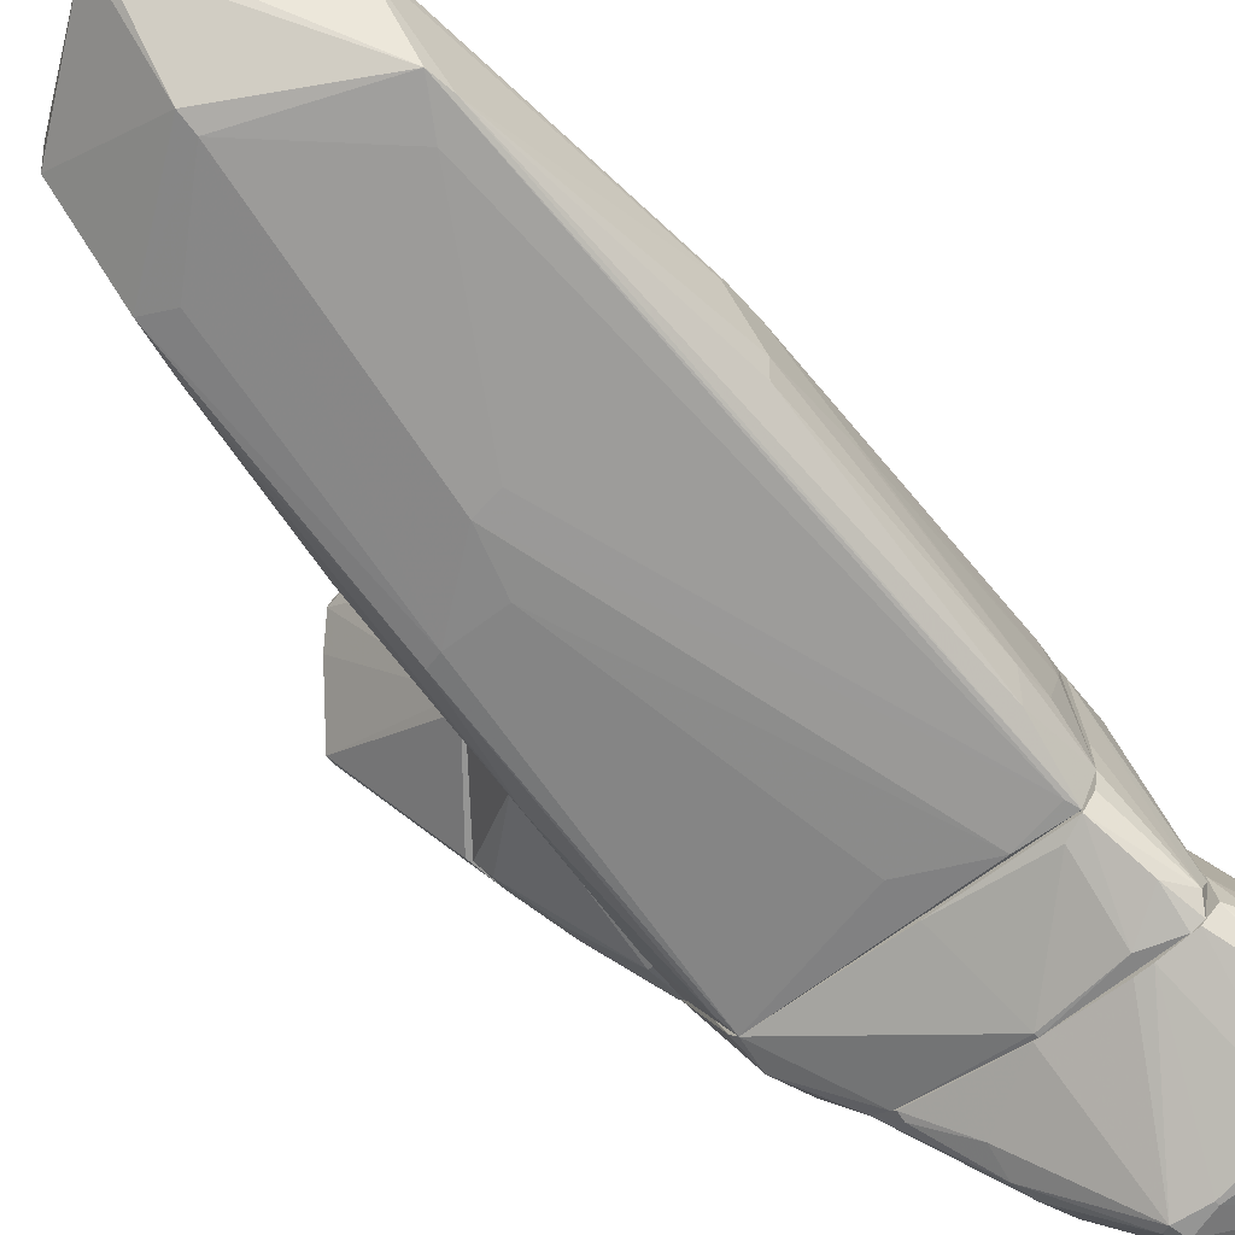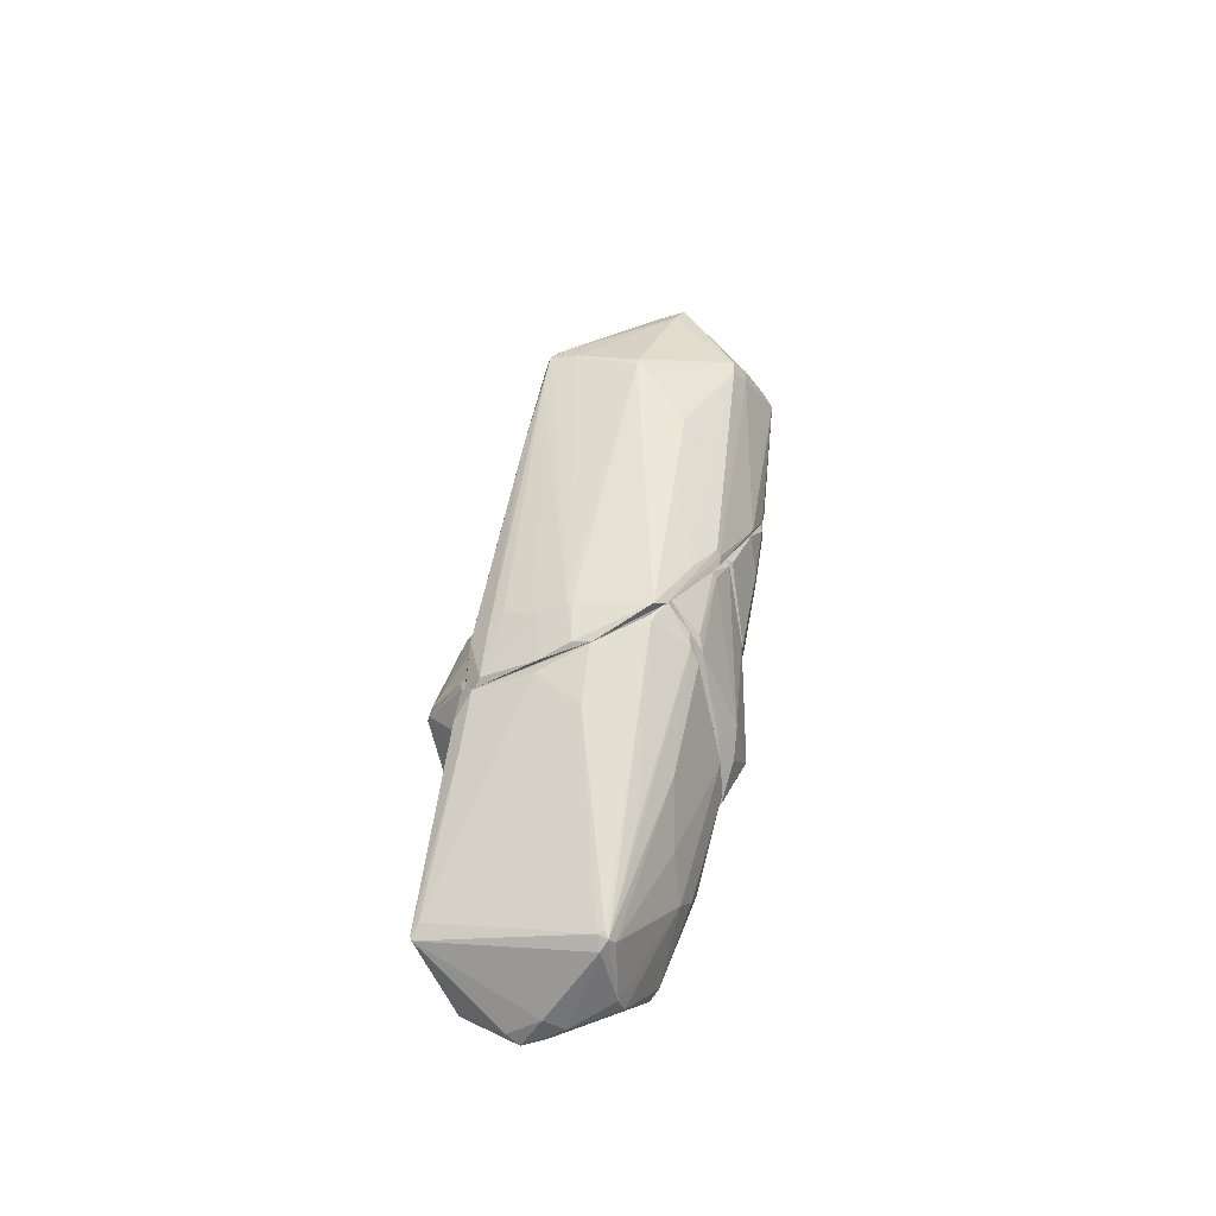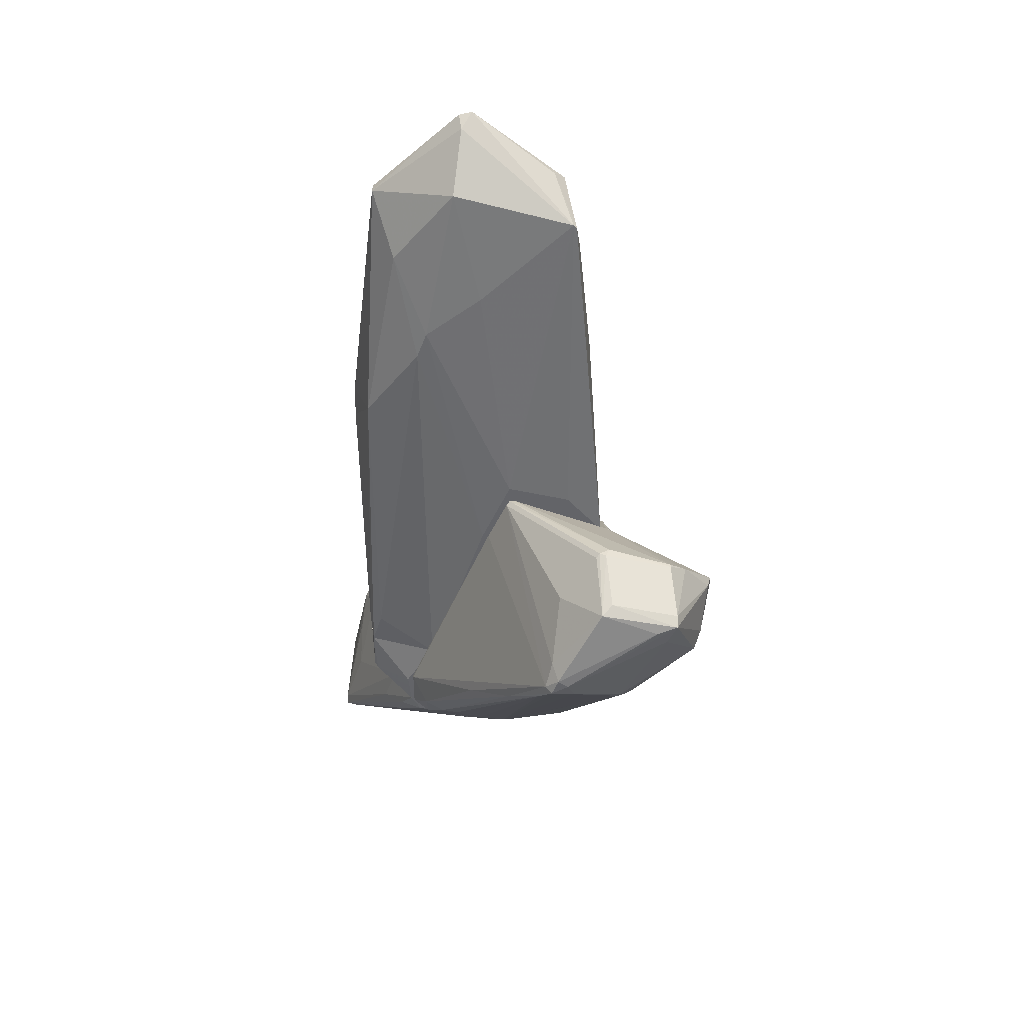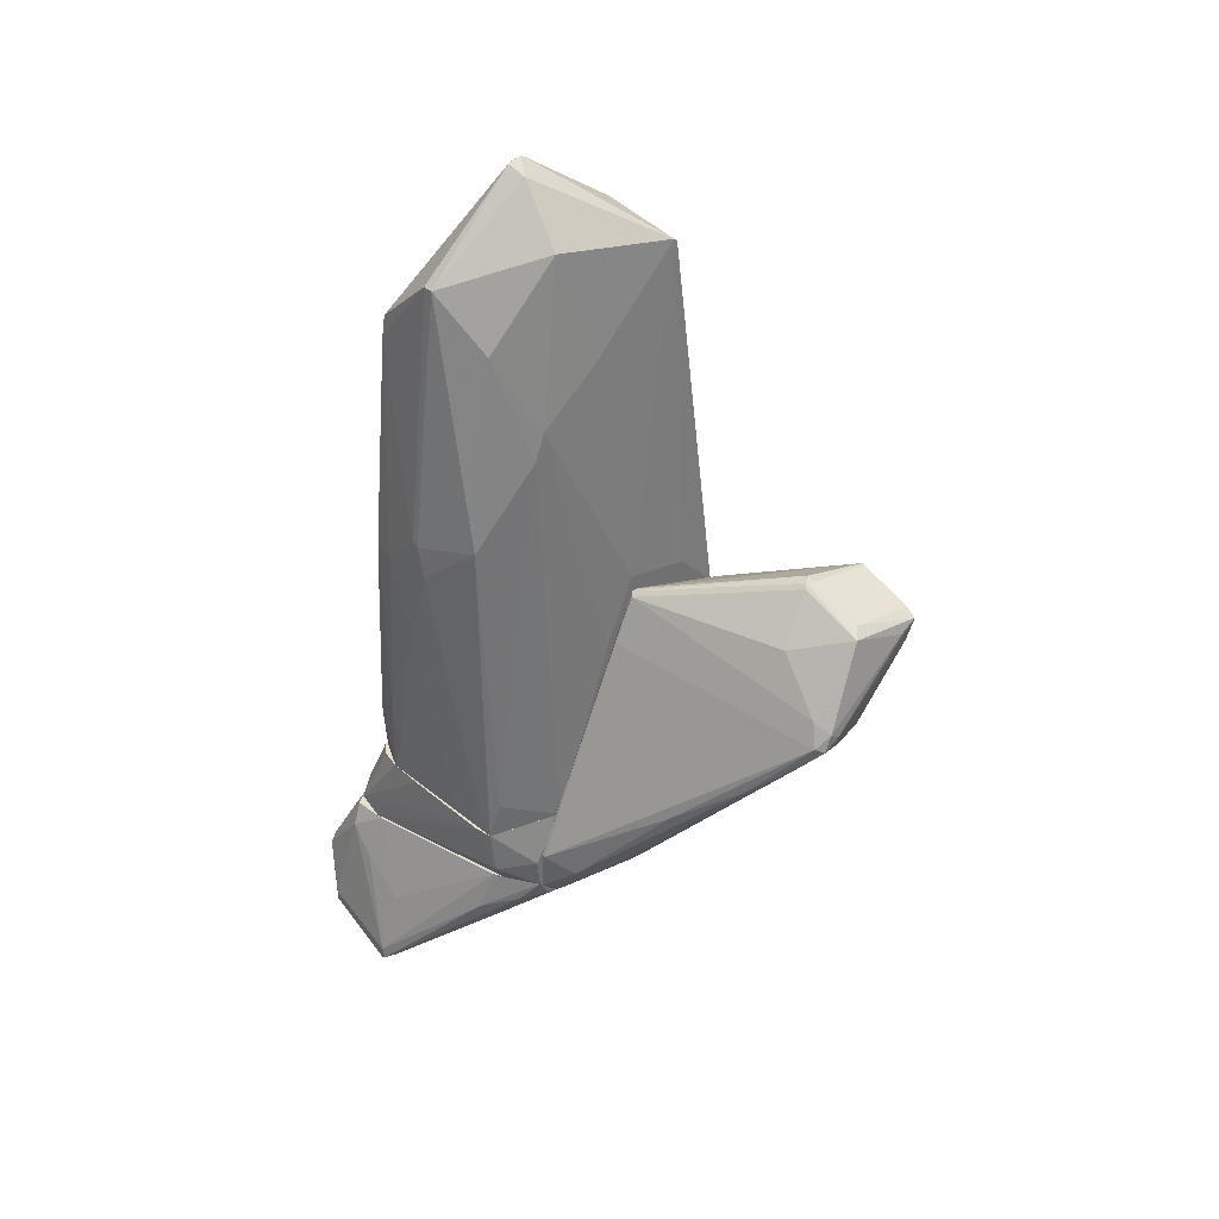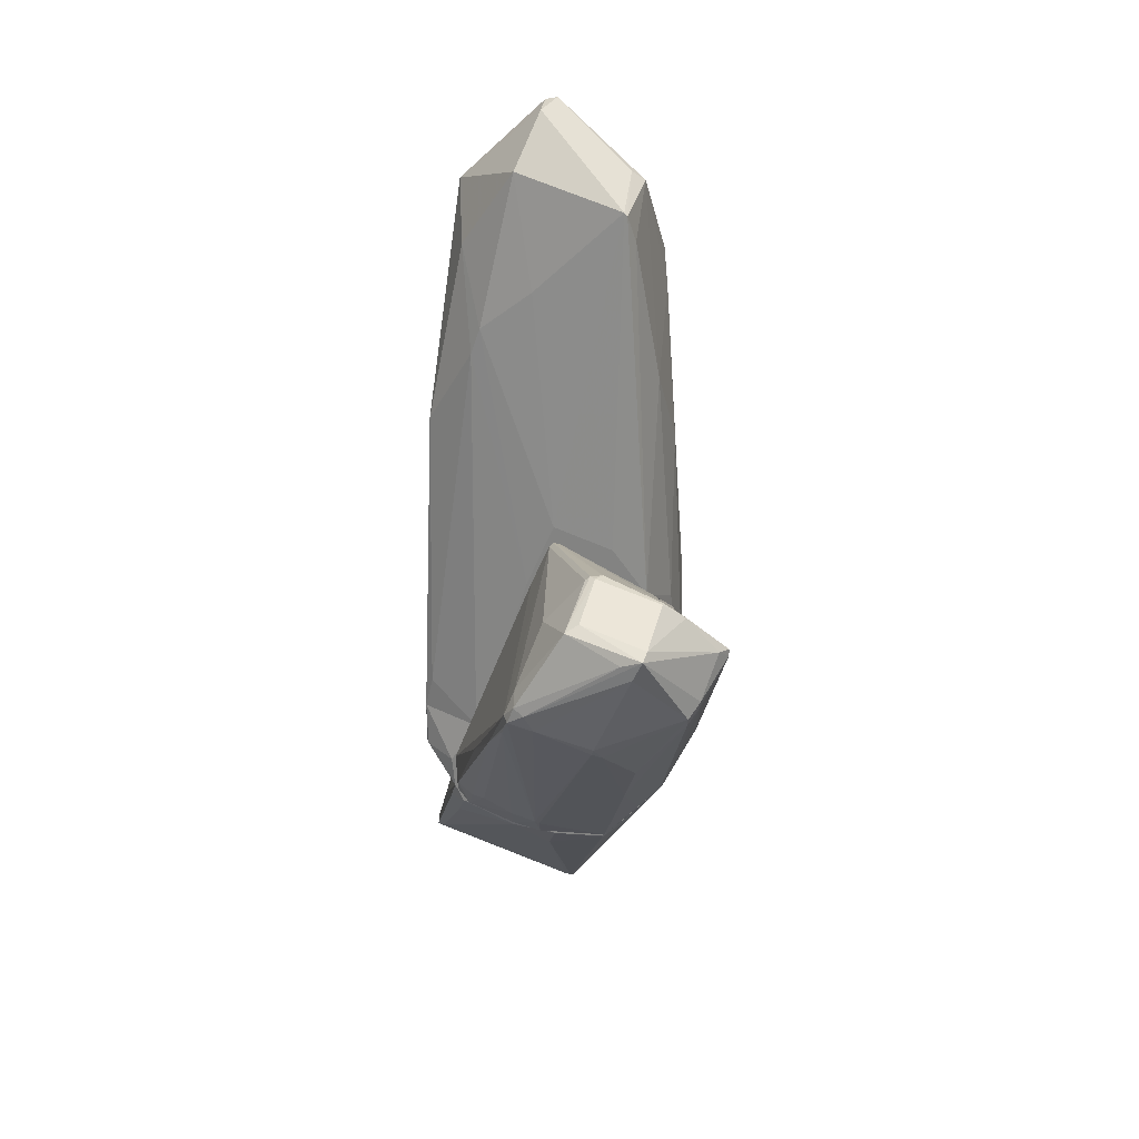
<metadata>
{"format":"obj","ext":"obj","renderer":"f3d","projection":"perspective","resolution":1024,"background":"white","views":[{"elev":-67.4,"azim":-140.2,"up":"+Z"},{"elev":-78.4,"azim":23.6,"up":"+Y"},{"elev":38.5,"azim":1.7,"up":"+Y"},{"elev":37.8,"azim":-41.1,"up":"+Y"},{"elev":23.8,"azim":24.9,"up":"+Y"}]}
</metadata>
<code>
o convex_0
v 4.288 -2.331 3.729
v -1.171 -6.254 1.626
v -1 -6.424 1.626
v 1.616 -2.615 5.151
v 0.7628 -1.08 1.626
v 1.956 -6.254 1.626
v 3.662 -2.956 1.626
v 3.662 -0.7384 3.843
v 2.468 -1.023 4.867
v 2.809 -3.183 4.582
v 0.706 -6.254 2.138
v 3.776 -1.251 4.867
v 4.459 -1.705 2.991
v -1.171 -5.571 1.683
v 2.696 -1.762 1.626
v 2.866 -5.173 1.74
v 2.411 -0.5118 3.786
v 4.117 -2.728 3.843
v 1.616 -2.16 4.867
v 1.785 -6.424 1.74
v 0.3644 -1.876 1.683
v 3.15 -3.922 3.615
v -0.5449 -5.912 2.252
v 3.435 -3.979 1.683
v 1.729 -1.308 4.071
v 1.502 -2.558 5.037
v -0.8859 -5.799 2.138
v -0.03349 -6.651 1.683
v 3.662 -0.7384 3.786
v 0.706 -1.137 1.683
v 3.606 -1.592 4.867
v 0.8763 -1.08 1.626
v 2.582 -0.5118 3.672
v 4.174 -2.558 3.957
v 1.9 -2.445 5.151
v 0.1941 -6.139 2.195
v 2.582 -1.648 1.683
v 2.639 -0.9091 4.696
v 4.459 -1.819 2.991
v 2.866 -3.07 4.639
v 2.468 -5.628 1.853
v 0.8195 -6.651 1.626
v 4.401 -1.648 3.275
v 4.231 -2.501 3.615
v 2.809 -5.23 1.626
v 3.947 -1.023 3.559
v 2.013 -2.729 5.037
v -1.171 -5.571 1.626
v 1.388 -2.956 4.867
v 2.696 -4.775 2.991
v 3.776 -1.137 4.696
v 1.729 -2.331 5.151
v 0.08057 -4.32 3.332
v -0.8859 -6.424 1.74
v 3.606 -3.354 1.626
v 2.355 -0.5683 3.843
v -0.2605 -5.855 2.365
v 0.5352 -6.651 1.74
v 0.6487 -6.196 2.195
v 0.8195 -3.581 4.241
v 2.923 -3.297 4.412
v 2.525 -0.5118 3.843
v 3.435 -1.364 4.923
v 2.866 -5.173 1.853
f 18 41 64
f 3 2 5
f 3 5 6
f 6 5 7
f 13 7 15
f 10 11 20
f 19 9 25
f 21 14 26
f 14 2 27
f 5 21 30
f 19 25 30
f 26 19 30
f 21 26 30
f 7 5 32
f 15 7 32
f 29 32 33
f 5 17 33
f 8 29 33
f 32 5 33
f 1 12 34
f 22 18 34
f 12 31 34
f 31 12 35
f 13 15 37
f 15 32 37
f 32 29 37
f 9 12 38
f 7 13 39
f 34 31 40
f 20 6 41
f 3 6 42
f 6 20 42
f 28 3 42
f 12 1 43
f 39 13 43
f 1 39 43
f 18 16 44
f 16 24 44
f 1 34 44
f 34 18 44
f 39 1 44
f 24 39 44
f 16 6 45
f 24 16 45
f 29 8 46
f 13 37 46
f 37 29 46
f 43 13 46
f 35 4 47
f 31 35 47
f 10 40 47
f 40 31 47
f 5 2 48
f 2 14 48
f 21 5 48
f 14 21 48
f 18 22 50
f 41 18 50
f 20 41 50
f 8 38 51
f 38 12 51
f 12 43 51
f 46 8 51
f 43 46 51
f 9 19 52
f 26 4 52
f 19 26 52
f 4 35 52
f 26 14 53
f 14 27 53
f 2 3 54
f 27 2 54
f 23 27 54
f 3 28 54
f 28 36 54
f 6 7 55
f 7 39 55
f 39 24 55
f 45 6 55
f 24 45 55
f 17 5 56
f 9 17 56
f 25 9 56
f 5 30 56
f 30 25 56
f 49 23 57
f 36 49 57
f 23 54 57
f 54 36 57
f 20 11 58
f 42 20 58
f 28 42 58
f 11 10 59
f 36 28 59
f 47 4 59
f 10 47 59
f 4 49 59
f 49 36 59
f 58 11 59
f 28 58 59
f 4 26 60
f 27 23 60
f 49 4 60
f 23 49 60
f 26 53 60
f 53 27 60
f 10 20 61
f 22 34 61
f 40 10 61
f 34 40 61
f 20 50 61
f 50 22 61
f 17 9 62
f 33 17 62
f 8 33 62
f 38 8 62
f 9 38 62
f 12 9 63
f 35 12 63
f 9 52 63
f 52 35 63
f 6 16 64
f 16 18 64
f 41 6 64
o convex_1
v 0.5348 -8.414 -0.5351
v -0.7727 -8.016 -3.037
v -0.7727 -7.959 -3.037
v -2.877 -8.642 -0.7058
v -1.227 -6.197 1.625
v 1.729 -6.197 -0.819
v -2.308 -6.197 -1.956
v 1.672 -6.538 1.626
v -0.3184 -9.609 -1.502
v -2.08 -9.04 -2.582
v 1.217 -6.311 -1.672
v -0.09083 -6.766 1.569
v -2.592 -7.335 -2.525
v 2.07 -6.197 1.114
v -0.6017 -8.983 -2.696
v -1.341 -6.197 -2.184
v 0.6486 -7.448 -2.184
v -0.3184 -7.903 -3.037
v -1.625 -6.254 0.8858
v -2.82 -8.301 -2.127
v 1.16 -7.562 -0.3653
v -2.535 -6.936 -1.445
v -1.796 -7.846 -2.923
v -0.2613 -6.197 -2.07
v -0.4313 -9.551 -1.388
v 0.5348 -7.903 -2.013
v -1.057 -6.482 1.625
v 1.956 -6.197 1.626
v -1.625 -9.268 -2.297
v 0.7624 -6.709 1.626
v -2.877 -8.699 -0.7619
v 2.013 -6.368 0.6585
v -2.706 -8.585 -0.5926
v -2.877 -8.471 -0.7619
v -2.08 -6.197 -2.127
v -2.478 -6.538 -1.899
v -0.4879 -9.609 -1.615
v -0.6017 -9.21 -2.468
v -2.251 -6.197 -1.388
v 1.559 -6.197 -1.274
v -0.2046 -7.959 -2.98
v 0.7624 -7.903 -1.274
v 1.729 -6.254 -0.819
v 2.013 -6.368 0.9428
v 0.6486 -6.709 -2.127
v 1.672 -6.596 1.569
v 0.7053 -7.107 -2.241
v -2.535 -7.562 -2.582
v -2.82 -8.13 -2.127
v -0.2613 -9.495 -1.615
v -2.194 -9.04 -2.354
v 0.3644 -7.335 0.9999
v -1.796 -8.073 -2.923
v -1.853 -6.936 0.7726
v -1.739 -9.04 -2.639
v -2.535 -7.448 -0.7619
v -0.3184 -9.551 -1.388
v -0.3751 -8.13 -3.037
v -1.455 -6.596 1.341
v -2.478 -7.164 -2.525
v -1.455 -7.05 1.056
v -1.569 -6.197 -2.184
v 1.217 -6.197 -1.615
v -1.398 -9.154 -2.582
f 74 119 128
f 66 67 82
f 67 66 87
f 82 80 88
f 78 70 92
f 69 91 94
f 91 76 94
f 92 69 94
f 72 92 94
f 70 78 96
f 89 76 97
f 68 95 97
f 95 89 97
f 95 68 98
f 84 95 98
f 71 77 100
f 98 86 100
f 73 89 101
f 89 95 101
f 95 93 101
f 79 90 102
f 73 101 102
f 83 69 103
f 69 92 103
f 71 100 103
f 100 86 103
f 90 81 104
f 92 70 104
f 90 79 105
f 81 90 105
f 106 90 107
f 70 96 107
f 96 85 107
f 104 70 107
f 90 104 107
f 85 106 107
f 65 73 108
f 73 85 108
f 78 92 108
f 96 78 108
f 85 96 108
f 82 88 109
f 73 65 110
f 92 72 110
f 72 94 110
f 65 108 110
f 108 92 110
f 75 104 111
f 104 81 111
f 81 105 111
f 105 82 111
f 109 75 111
f 82 109 111
f 74 84 112
f 84 77 112
f 77 87 112
f 77 84 113
f 84 98 113
f 100 77 113
f 98 100 113
f 85 73 114
f 73 102 114
f 102 90 114
f 106 85 114
f 90 106 114
f 84 74 115
f 74 93 115
f 95 84 115
f 93 95 115
f 76 89 116
f 94 76 116
f 110 94 116
f 87 66 117
f 74 112 117
f 112 87 117
f 69 83 118
f 98 68 118
f 83 98 118
f 117 66 119
f 74 117 119
f 98 83 120
f 86 98 120
f 83 103 120
f 103 86 120
f 89 73 121
f 73 110 121
f 116 89 121
f 110 116 121
f 66 82 122
f 105 79 122
f 82 105 122
f 119 66 122
f 79 119 122
f 91 69 123
f 118 68 123
f 69 118 123
f 77 71 124
f 87 77 124
f 71 99 124
f 99 87 124
f 76 91 125
f 97 76 125
f 68 97 125
f 123 68 125
f 91 123 125
f 82 67 126
f 80 82 126
f 67 87 126
f 87 99 126
f 88 80 127
f 99 71 127
f 103 92 127
f 71 103 127
f 104 75 127
f 92 104 127
f 75 109 127
f 109 88 127
f 80 126 127
f 126 99 127
f 93 74 128
f 101 93 128
f 79 102 128
f 102 101 128
f 119 79 128
o convex_2
v 2.184 -6.14 1
v -1.967 -6.197 -2.127
v -2.137 -6.197 -2.07
v -1.853 -4.889 -1.672
v -1.91 -5.628 1.341
v 2.07 -4.889 -1.047
v 2.923 -4.889 1.625
v -1.967 -4.889 1.284
v -1.227 -6.197 1.626
v 1.501 -6.197 -1.388
v 2.013 -6.197 1.625
v -0.318 -6.14 -2.07
v -0.7728 -4.889 1.626
v 2.127 -5.799 -0.5348
v -2.251 -6.197 -1.502
v 1.956 -4.889 -1.217
v -2.081 -4.889 -1.104
v 2.013 -5.344 -1.217
v -1.568 -6.197 1.114
v 2.638 -4.946 0.3744
v -1.568 -5.003 -1.729
v 1.274 -6.197 -1.558
v 2.696 -5.401 1.511
v -2.023 -4.889 1
v -2.251 -6.026 -1.9
v -1.455 -6.026 -2.127
v -1.284 -5.685 1.626
v 1.843 -6.197 -0.4779
v -1.967 -5.572 1.284
v 2.923 -4.946 1.511
v -0.09004 -4.889 -1.502
v 2.127 -6.197 0.7722
v 1.899 -5.969 -0.9327
v -2.023 -4.889 -1.445
v -0.318 -6.197 -2.07
v -2.081 -4.889 -0.5345
v 2.696 -5.401 1.625
v -2.023 -5.685 -1.957
f 132 154 166
f 134 132 135
f 135 132 136
f 131 130 137
f 137 130 138
f 137 138 139
f 135 136 141
f 137 135 141
f 131 137 143
f 132 134 144
f 136 132 145
f 144 134 146
f 137 133 147
f 143 137 147
f 134 135 148
f 146 134 148
f 142 146 148
f 138 130 150
f 140 144 150
f 146 138 150
f 144 146 150
f 136 145 152
f 131 143 153
f 143 152 153
f 132 149 154
f 149 140 154
f 136 133 155
f 133 137 155
f 141 136 155
f 137 141 155
f 139 138 156
f 133 136 157
f 147 133 157
f 143 147 157
f 136 152 157
f 152 143 157
f 148 135 158
f 142 148 158
f 151 142 158
f 132 144 159
f 144 140 159
f 149 132 159
f 140 149 159
f 129 139 160
f 151 129 160
f 142 151 160
f 139 156 160
f 156 142 160
f 138 146 161
f 146 142 161
f 156 138 161
f 142 156 161
f 145 132 162
f 153 145 162
f 132 153 162
f 150 130 163
f 140 150 163
f 130 154 163
f 154 140 163
f 152 145 164
f 145 153 164
f 153 152 164
f 135 137 165
f 137 139 165
f 139 129 165
f 129 151 165
f 158 135 165
f 151 158 165
f 130 131 166
f 131 153 166
f 153 132 166
f 154 130 166
o convex_3
v 1.274 3.356 -0.9328
v -2.194 -1.477 -0.3075
v -2.194 -1.477 -0.1936
v 2.468 -4.889 1.626
v -0.2039 5.004 1.057
v 1.956 -4.889 -1.217
v -1.967 -4.889 1.284
v -1.853 -4.889 -1.616
v -1.682 3.639 -1.104
v 1.9 4.55 1.284
v -1.682 4.55 0.09004
v 0.08046 6.029 -0.02322
v -0.8862 1.933 1.341
v 2.184 0.4554 -0.1939
v 0.5351 0.4564 -1.331
v 0.2507 -1.932 1.626
v 1.672 3.526 -0.8193
v -1.853 0.5697 1.057
v 2.468 -1.704 1.626
v 2.468 -4.717 -0.08001
v 0.1371 4.664 -0.9899
v -0.7726 -4.889 1.626
v -2.137 -0.2831 -1.047
v -2.194 0.3421 0.09004
v 1.672 4.834 0.03357
v -2.08 -4.889 -1.104
v 1.786 -0.3964 -1.16
v -1.114 -4.832 -1.615
v 0.7623 -0.794 1.626
v -1.284 3.639 0.8293
v 2.184 1.706 0.5447
v 2.184 -2.159 -0.6486
v 2.468 -2.16 0.5453
v 0.2507 3.128 1.341
v -0.1473 5.971 -0.02322
v -2.08 -4.604 0.4311
v -1.341 3.072 -1.161
v 0.7623 -0.3398 -1.331
v 0.1371 4.377 -1.047
v -0.09024 5.858 0.2604
v -1.796 -4.32 1.341
v -2.024 -3.865 -1.445
v -0.09024 -4.376 -1.501
v -1.682 4.55 -0.08001
v -2.137 -4.205 -0.8193
v -2.194 -0.2265 -0.6486
v 1.843 4.606 1.284
v -2.194 -0.1698 0.2036
v -0.7155 2.389 1.341
v -1.796 -4.717 -1.616
v 1.843 -1.022 1.626
v 1.558 -0.3387 -1.217
v 2.468 -4.15 -0.08001
v 2.013 -4.604 -1.16
v -1.739 3.298 -1.104
v 1.956 4.094 1.057
v -2.024 -4.491 1.114
v 2.468 -4.889 0.03357
v 1.786 2.899 -0.7057
v -2.194 0.3987 -0.02354
v -0.03319 5.913 -0.1368
v 1.501 5.004 0.2036
v 0.1371 0.5131 -1.331
v -2.137 -3.694 -0.9896
f 168 212 230
f 172 170 173
f 172 173 174
f 182 170 185
f 185 170 186
f 173 170 188
f 170 182 188
f 182 179 188
f 168 169 190
f 184 177 190
f 187 178 191
f 183 187 191
f 174 173 192
f 172 174 194
f 182 185 195
f 171 177 196
f 177 184 196
f 184 179 196
f 185 186 199
f 180 197 199
f 197 185 199
f 192 173 202
f 194 181 204
f 183 167 205
f 175 187 205
f 187 183 205
f 203 175 205
f 181 203 205
f 177 171 206
f 201 177 206
f 178 201 206
f 184 173 207
f 179 184 207
f 173 188 207
f 188 179 207
f 174 192 208
f 172 194 209
f 204 172 209
f 194 204 209
f 177 201 210
f 201 175 210
f 169 168 211
f 202 169 211
f 192 202 211
f 168 190 212
f 171 200 213
f 200 195 213
f 206 171 213
f 178 206 213
f 190 169 214
f 184 190 214
f 169 202 214
f 179 182 215
f 182 195 215
f 171 196 215
f 196 179 215
f 200 171 215
f 195 200 215
f 174 175 216
f 194 174 216
f 181 194 216
f 175 203 216
f 185 176 217
f 195 185 217
f 176 213 217
f 213 195 217
f 167 183 218
f 193 172 218
f 183 193 218
f 204 181 218
f 172 204 218
f 205 167 218
f 181 205 218
f 198 180 219
f 180 199 219
f 199 186 219
f 186 172 220
f 172 193 220
f 193 198 220
f 219 186 220
f 198 219 220
f 175 174 221
f 174 208 221
f 208 189 221
f 210 175 221
f 189 212 221
f 176 185 222
f 191 176 222
f 185 197 222
f 197 191 222
f 173 184 223
f 202 173 223
f 184 214 223
f 214 202 223
f 170 172 224
f 186 170 224
f 172 186 224
f 183 191 225
f 193 183 225
f 197 180 225
f 191 197 225
f 180 198 225
f 198 193 225
f 190 177 226
f 177 210 226
f 212 190 226
f 210 221 226
f 221 212 226
f 187 175 227
f 178 187 227
f 175 201 227
f 201 178 227
f 176 191 228
f 191 178 228
f 213 176 228
f 178 213 228
f 203 181 229
f 181 216 229
f 216 203 229
f 189 208 230
f 208 192 230
f 211 168 230
f 192 211 230
f 212 189 230
o convex_4
v 3.151 -3.866 0.8862
v 2.582 -1.705 1.626
v 2.468 -1.705 1.626
v 2.468 -4.889 1.626
v 2.468 -4.377 0.0336
v 3.606 -3.013 1.626
v 2.525 -2.331 0.6023
v 2.98 -4.832 1.512
v 2.525 -4.889 0.1474
v 3.378 -4.036 1.626
v 3.492 -3.184 1.341
v 2.582 -4.377 0.09048
v 3.208 -4.093 1.057
v 2.468 -2.331 0.6023
v 2.924 -4.889 1.626
v 2.639 -4.889 0.318
v 3.606 -3.013 1.569
v 2.639 -1.762 1.569
v 2.468 -4.889 0.1474
v 3.549 -3.41 1.512
f 241 247 250
f 232 233 234
f 234 233 235
f 232 234 236
f 233 232 237
f 236 234 240
f 235 237 242
f 239 235 242
f 241 231 242
f 237 241 242
f 240 238 243
f 231 241 243
f 235 233 244
f 233 237 244
f 237 235 244
f 234 239 245
f 238 240 245
f 240 234 245
f 242 231 246
f 239 242 246
f 231 243 246
f 243 238 246
f 245 239 246
f 238 245 246
f 241 237 247
f 232 236 248
f 237 232 248
f 236 247 248
f 247 237 248
f 234 235 249
f 235 239 249
f 239 234 249
f 236 240 250
f 240 243 250
f 243 241 250
f 247 236 250

</code>
